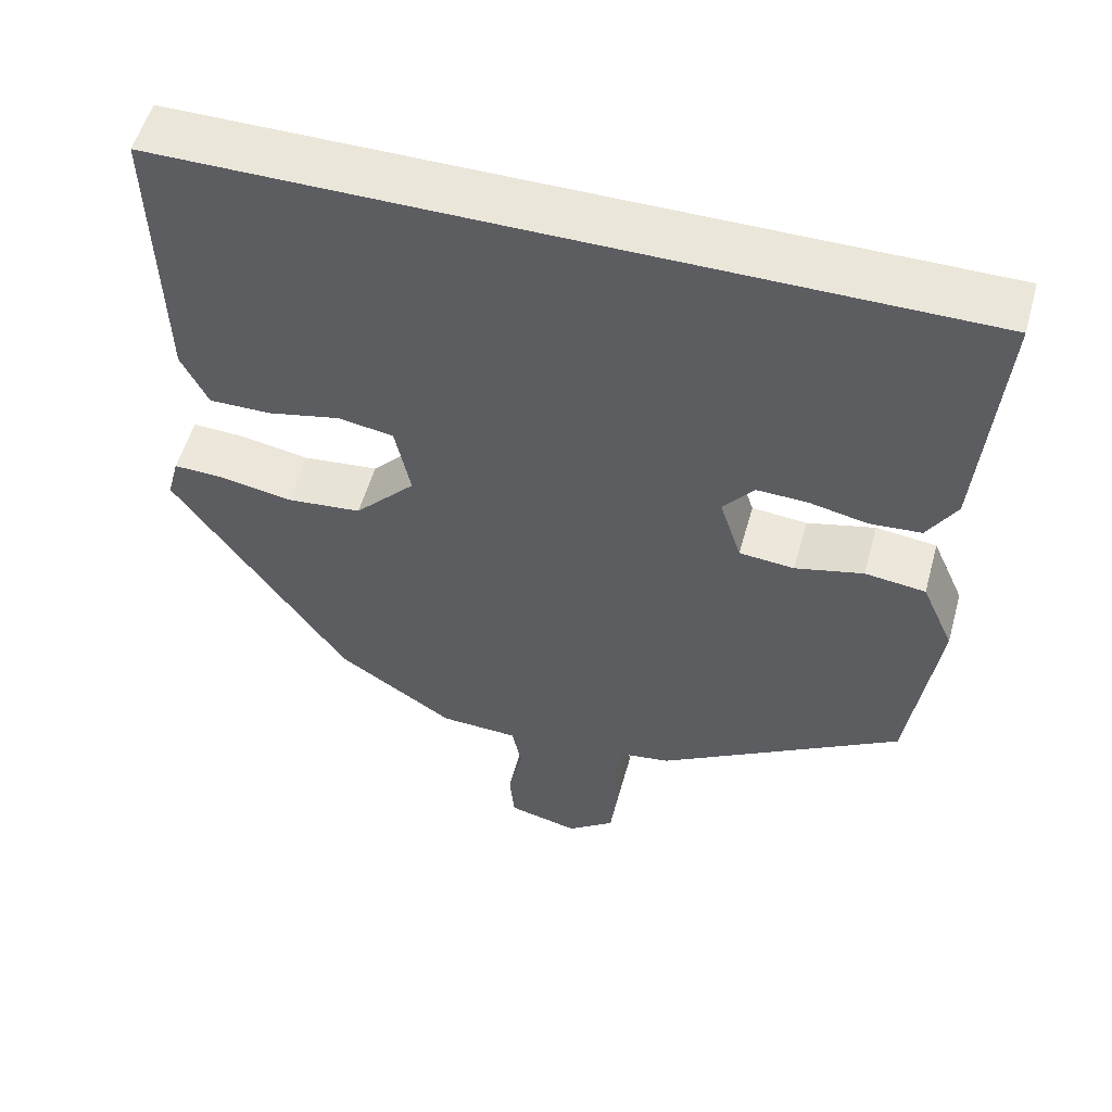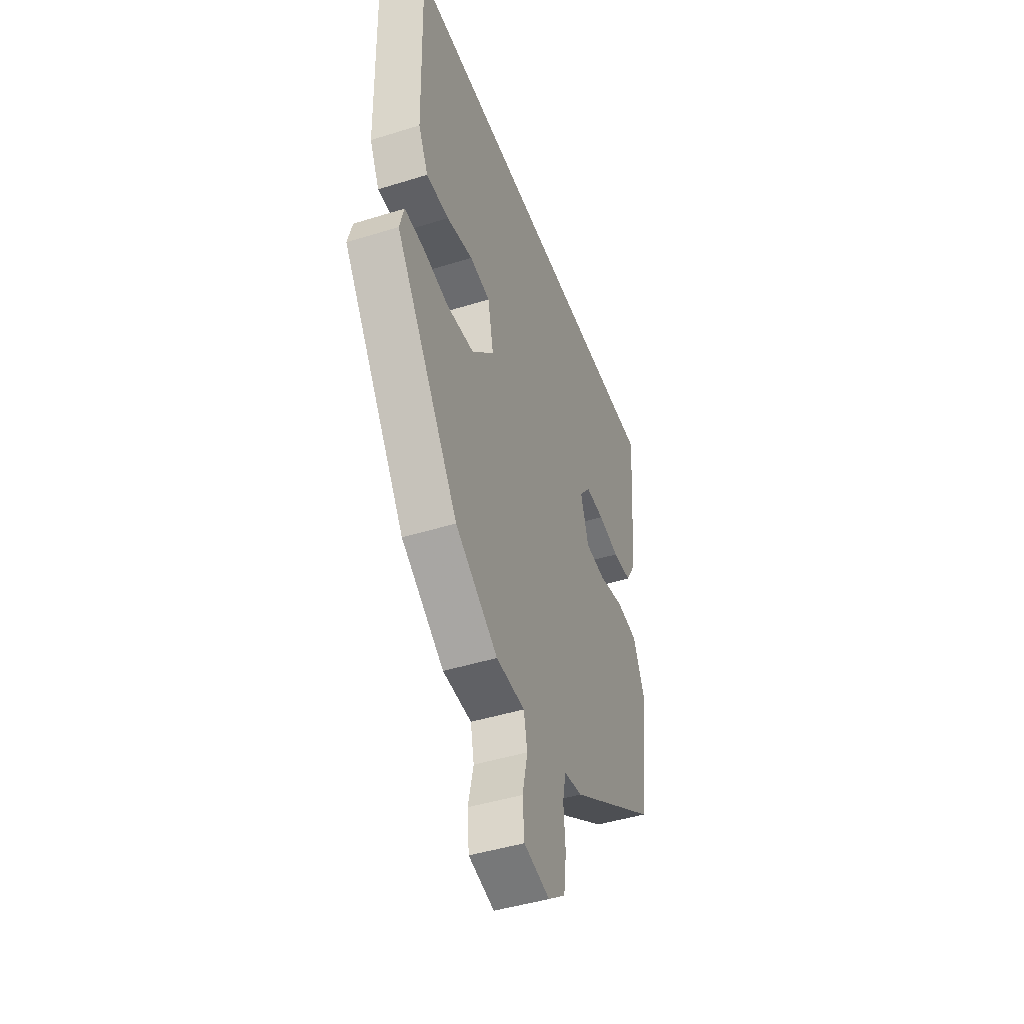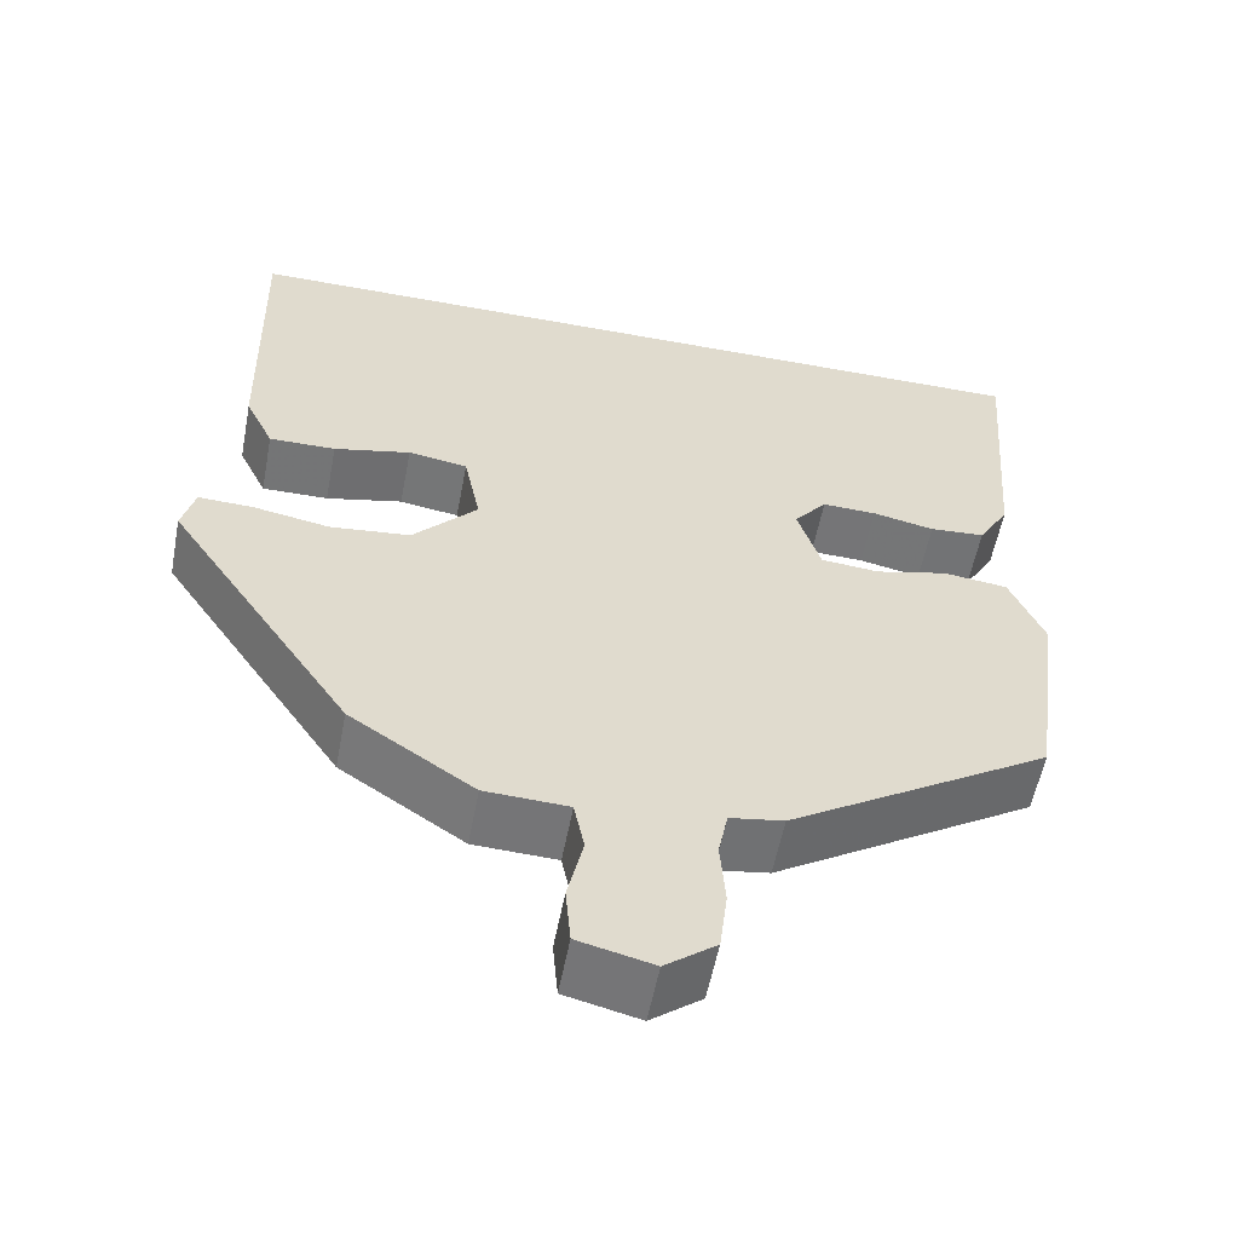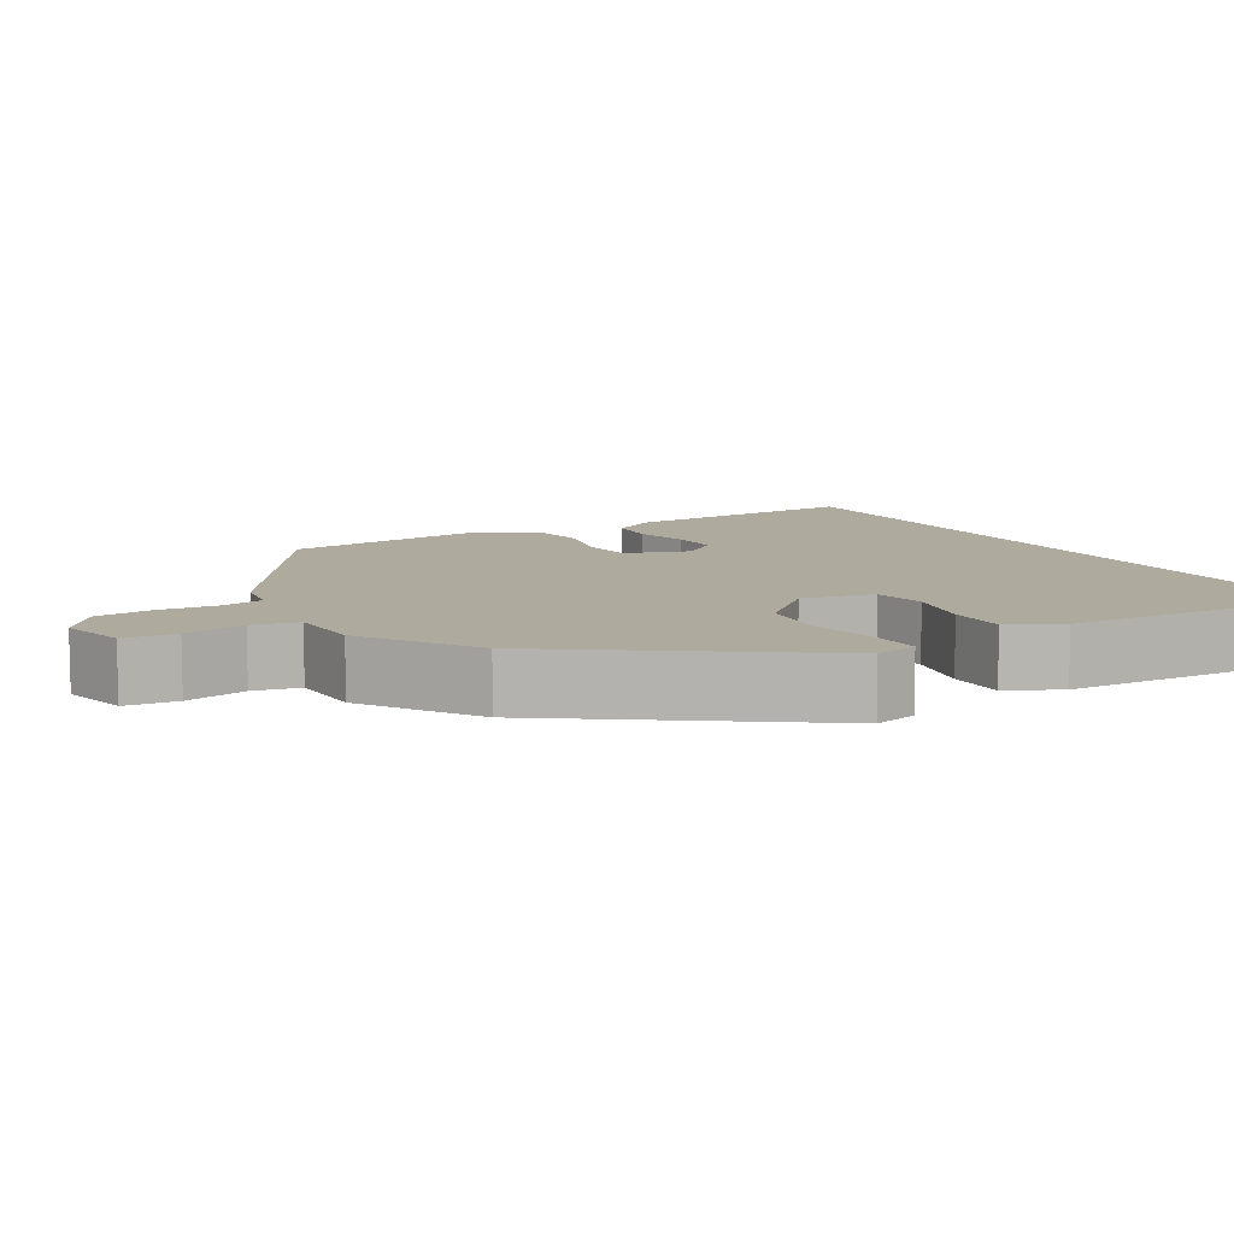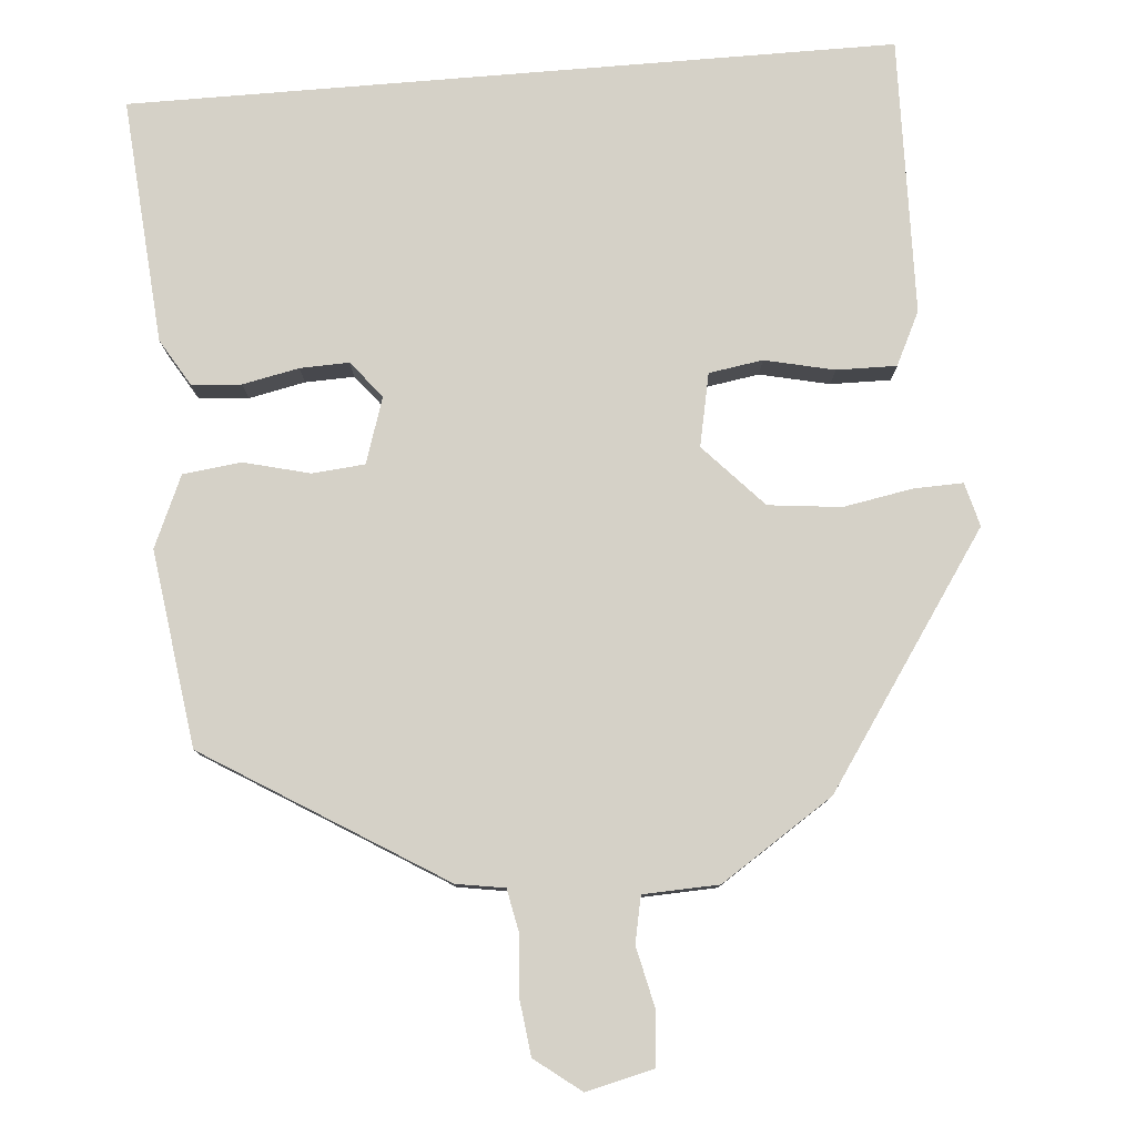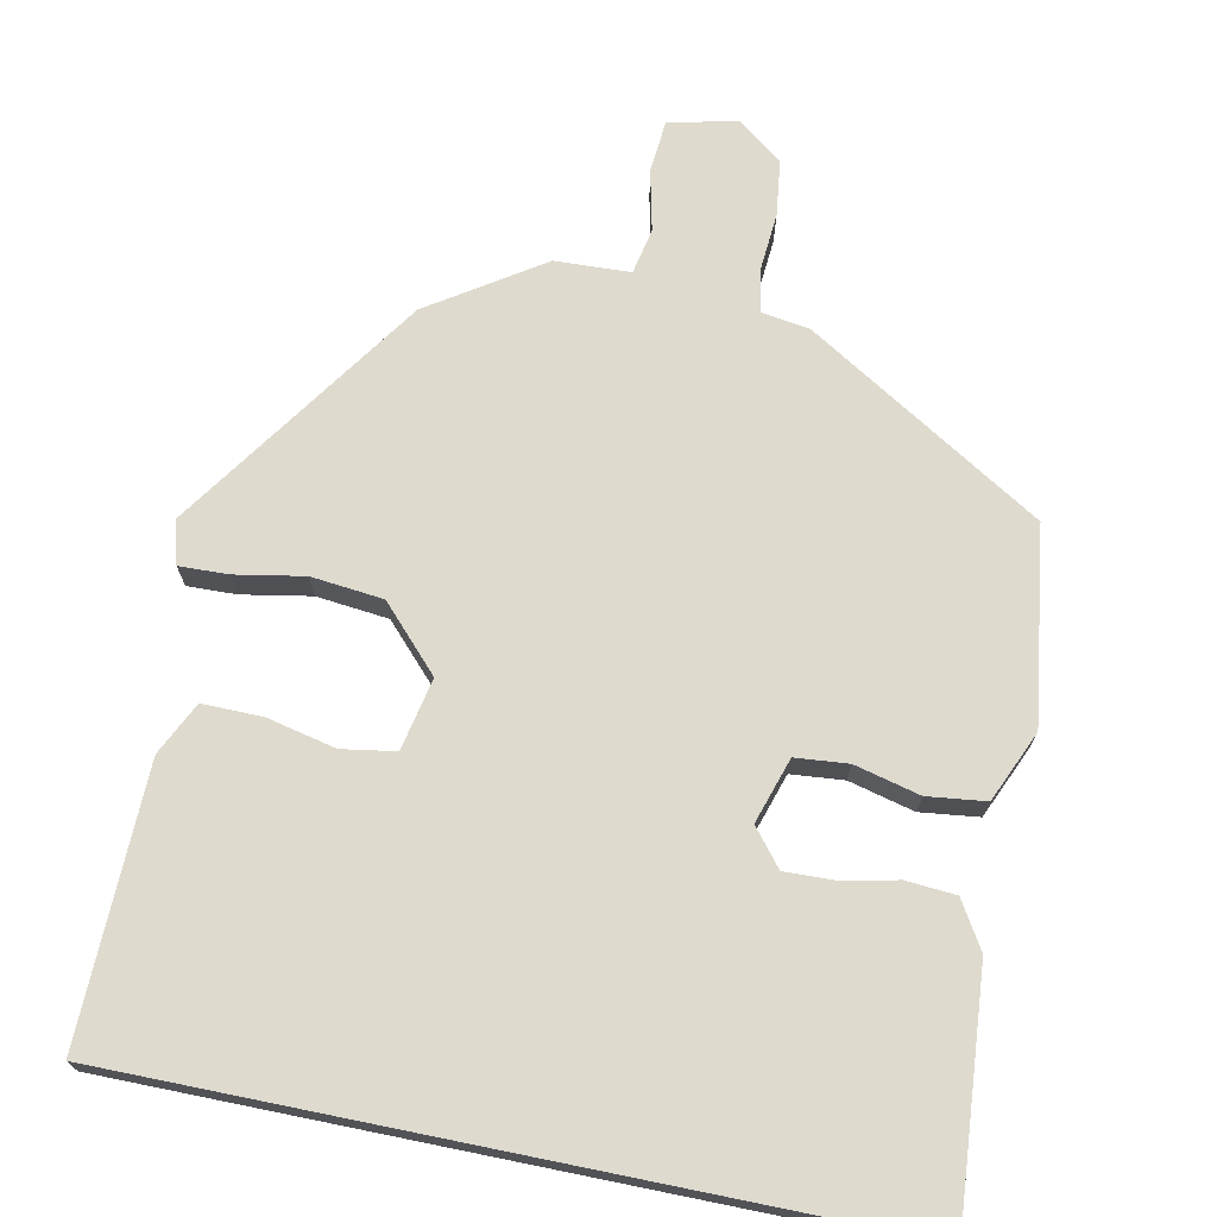
<metadata>
{"format":"obj","ext":"obj","renderer":"f3d","projection":"perspective","resolution":1024,"background":"white","views":[{"elev":54.7,"azim":15.5,"up":"+Z"},{"elev":-45.2,"azim":-70.2,"up":"+Z"},{"elev":-56.4,"azim":-10.8,"up":"+Z"},{"elev":9.2,"azim":-119.7,"up":"+Y"},{"elev":79.6,"azim":175.3,"up":"+Y"},{"elev":71.1,"azim":11.5,"up":"+Y"}]}
</metadata>
<code>
v 0.5 0.07 0.5
v 0.475 0.07 0.187
v 0.439 0.07 0.127
v 0.375 0.07 0.122
v 0.303 0.07 0.137
v 0.24 0.07 0.139
v 0.202 0.07 0.092
v 0.229 0.07 0.008
v 0.297 0.07 0.002
v 0.381 0.07 0.023
v 0.456 0.07 0.014
v 0.496 0.07 -0.077
v 0.461 0.07 -0.328
v 0.158 0.07 -0.515
v 0.096 0.07 -0.525
v 0.085 0.07 -0.58
v 0.091 0.07 -0.655
v 0.082 0.07 -0.727
v 0.023 0.07 -0.772
v -0.064 0.07 -0.751
v -0.07 0.07 -0.684
v -0.052 0.07 -0.605
v -0.064 0.07 -0.546
v -0.161 0.07 -0.542
v -0.305 0.07 -0.447
v -0.52 0.07 -0.132
v -0.505 0.07 -0.076
v -0.442 0.07 -0.078
v -0.353 0.07 -0.094
v -0.26 0.07 -0.084
v -0.185 0.07 -0.004
v -0.204 0.07 0.089
v -0.273 0.07 0.1
v -0.362 0.07 0.08
v -0.439 0.07 0.079
v -0.472 0.07 0.147
v -0.48 0.07 0.5
v 0.5 0 0.5
v 0.475 0 0.187
v 0.439 0 0.127
v 0.375 0 0.122
v 0.303 0 0.137
v 0.24 0 0.139
v 0.202 0 0.092
v 0.229 0 0.008
v 0.297 0 0.002
v 0.381 0 0.023
v 0.456 0 0.014
v 0.496 0 -0.077
v 0.461 0 -0.328
v 0.158 0 -0.515
v 0.096 0 -0.525
v 0.085 0 -0.58
v 0.091 0 -0.655
v 0.082 0 -0.727
v 0.023 0 -0.772
v -0.064 0 -0.751
v -0.07 0 -0.684
v -0.052 0 -0.605
v -0.064 0 -0.546
v -0.161 0 -0.542
v -0.305 0 -0.447
v -0.52 0 -0.132
v -0.505 0 -0.076
v -0.442 0 -0.078
v -0.353 0 -0.094
v -0.26 0 -0.084
v -0.185 0 -0.004
v -0.204 0 0.089
v -0.273 0 0.1
v -0.362 0 0.08
v -0.439 0 0.079
v -0.472 0 0.147
v -0.48 0 0.5
f 33 34 35 36
f 32 33 36 37
f 26 27 28 29
f 26 29 30
f 23 24 25 26
f 23 26 30
f 19 20 21 22
f 19 22 23
f 16 17 18 19
f 15 16 19 23
f 9 10 11 12
f 8 9 12 13
f 2 3 4 5
f 2 5 6
f 32 37 1 2
f 15 23 30 31
f 8 13 14 15
f 7 8 15 31
f 6 7 31 32
f 2 6 32
f 73 72 71 70
f 74 73 70 69
f 66 65 64 63
f 67 66 63
f 63 62 61 60
f 67 63 60
f 59 58 57 56
f 60 59 56
f 56 55 54 53
f 60 56 53 52
f 49 48 47 46
f 50 49 46 45
f 42 41 40 39
f 43 42 39
f 39 38 74 69
f 68 67 60 52
f 52 51 50 45
f 68 52 45 44
f 69 68 44 43
f 69 43 39
f 1 38 39 2
f 2 39 40 3
f 3 40 41 4
f 4 41 42 5
f 5 42 43 6
f 6 43 44 7
f 7 44 45 8
f 8 45 46 9
f 9 46 47 10
f 10 47 48 11
f 11 48 49 12
f 12 49 50 13
f 13 50 51 14
f 14 51 52 15
f 15 52 53 16
f 16 53 54 17
f 17 54 55 18
f 18 55 56 19
f 19 56 57 20
f 20 57 58 21
f 21 58 59 22
f 22 59 60 23
f 23 60 61 24
f 24 61 62 25
f 25 62 63 26
f 26 63 64 27
f 27 64 65 28
f 28 65 66 29
f 29 66 67 30
f 30 67 68 31
f 31 68 69 32
f 32 69 70 33
f 33 70 71 34
f 34 71 72 35
f 35 72 73 36
f 36 73 74 37
f 37 74 38 1

</code>
